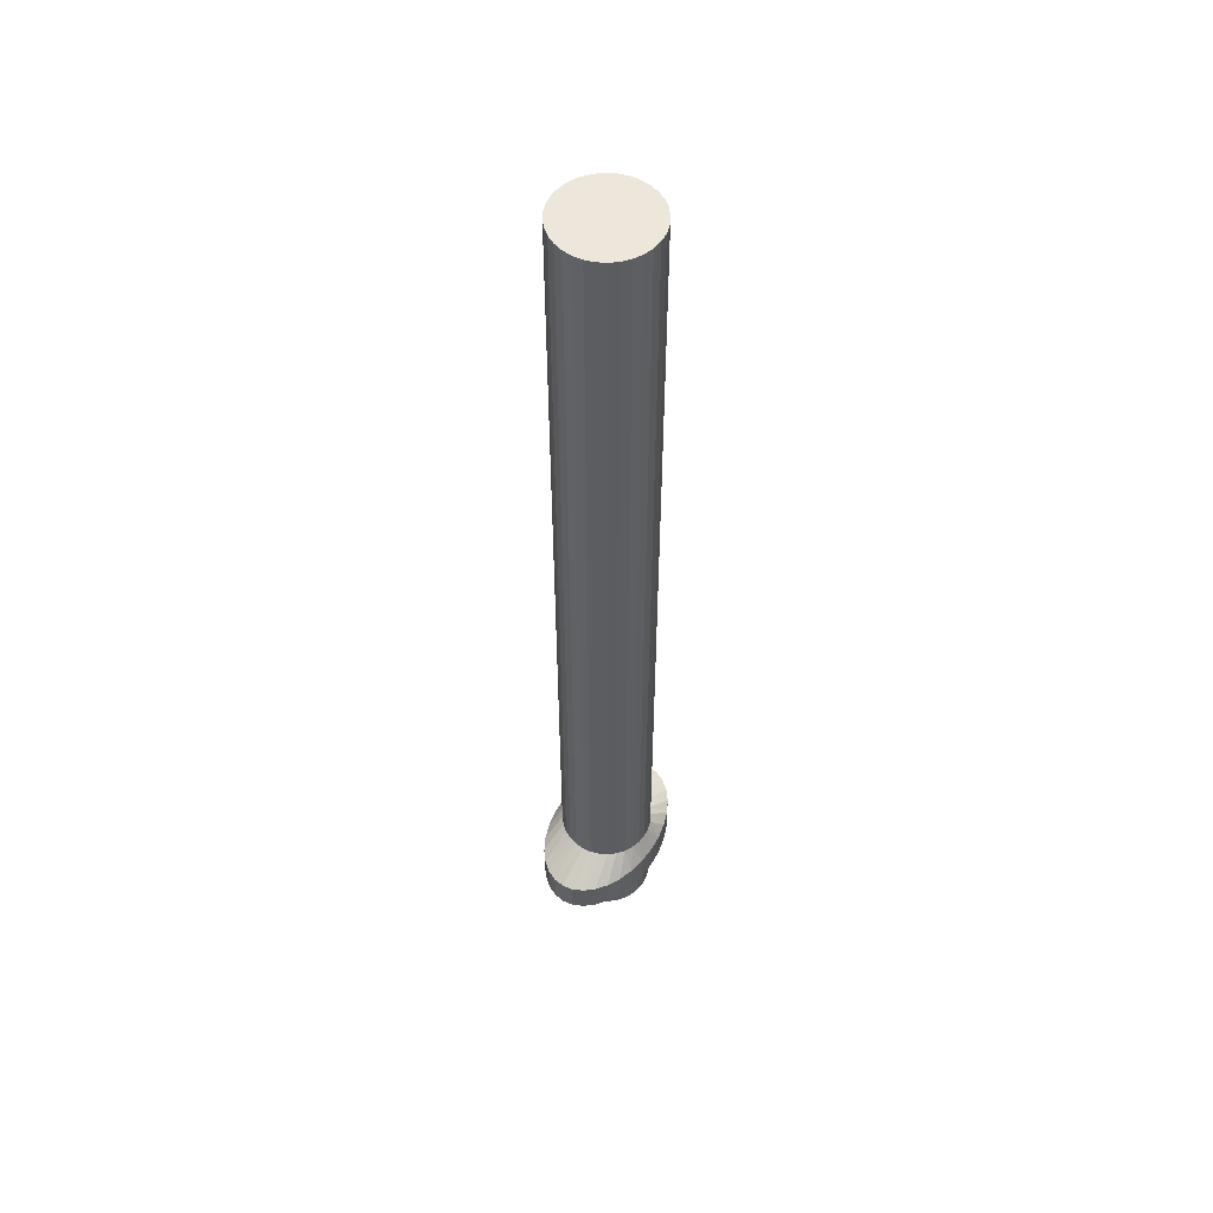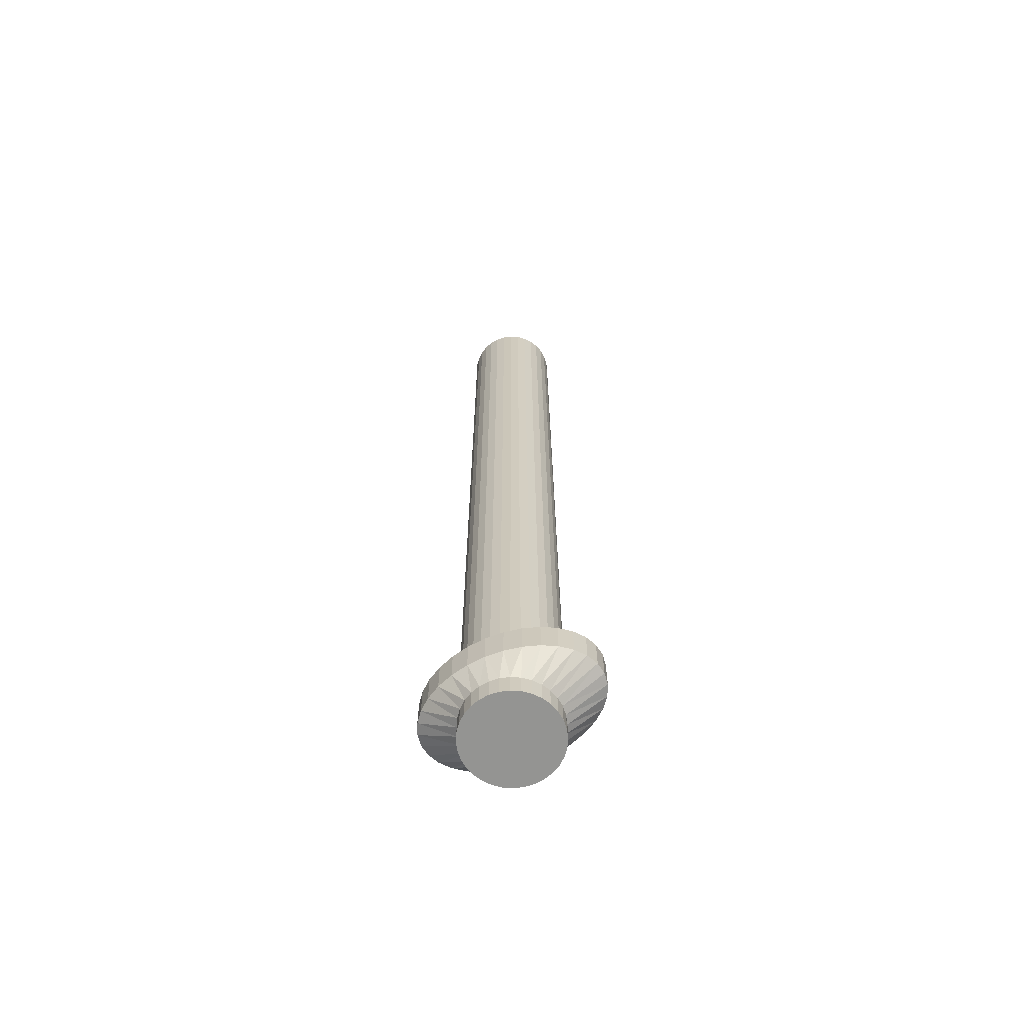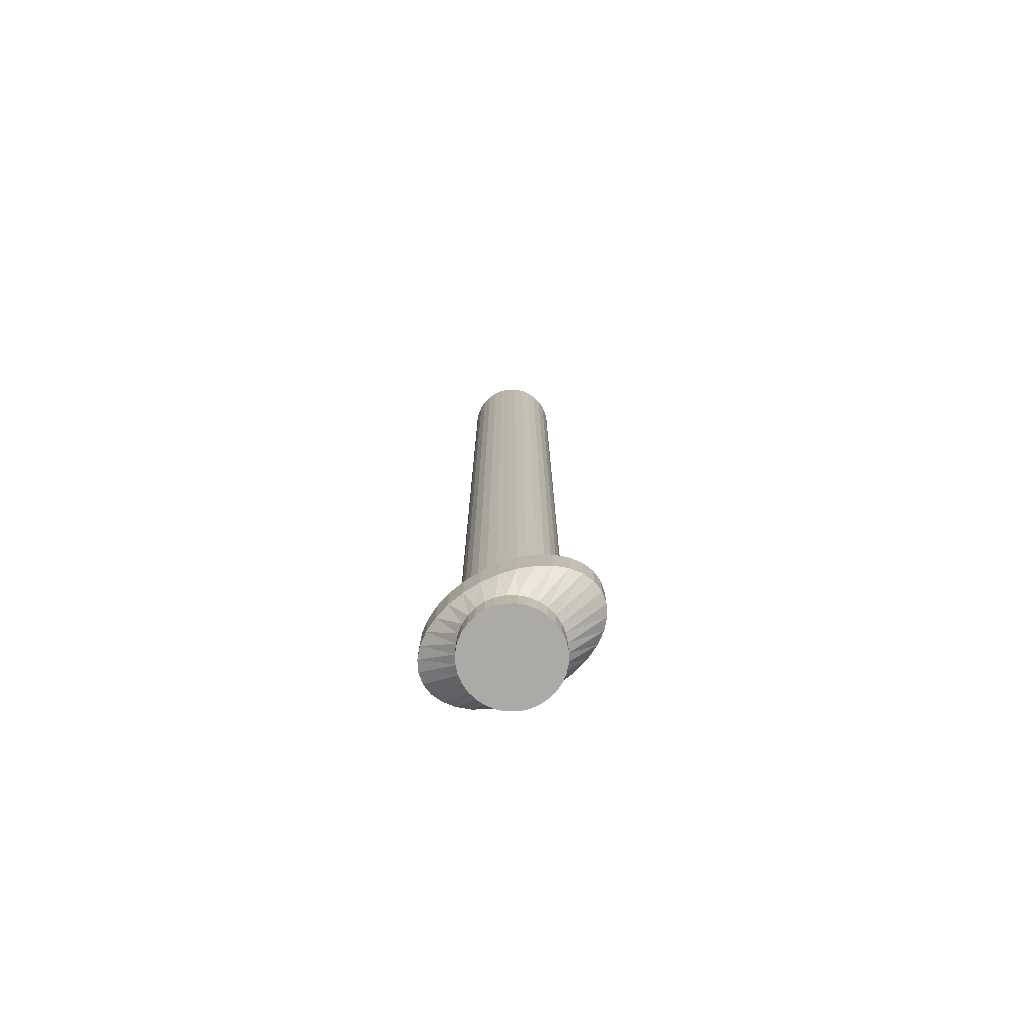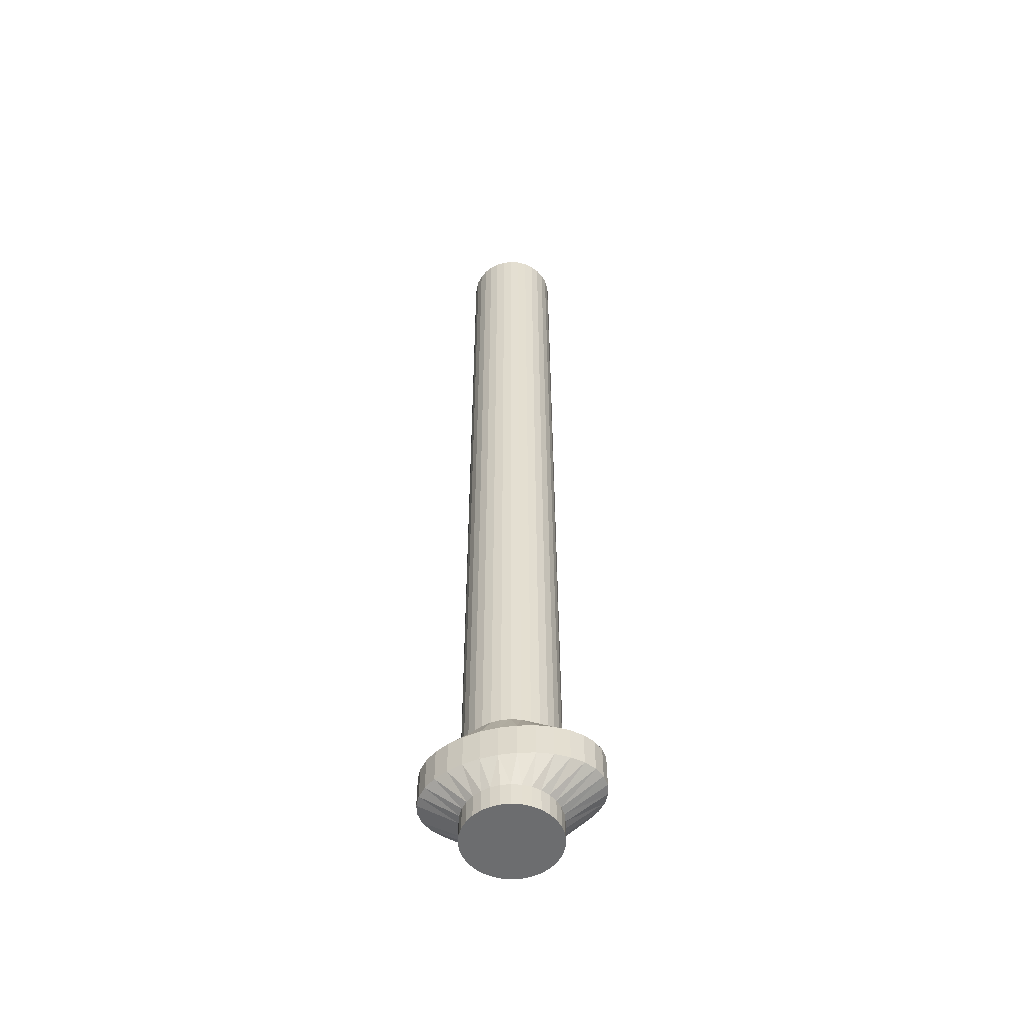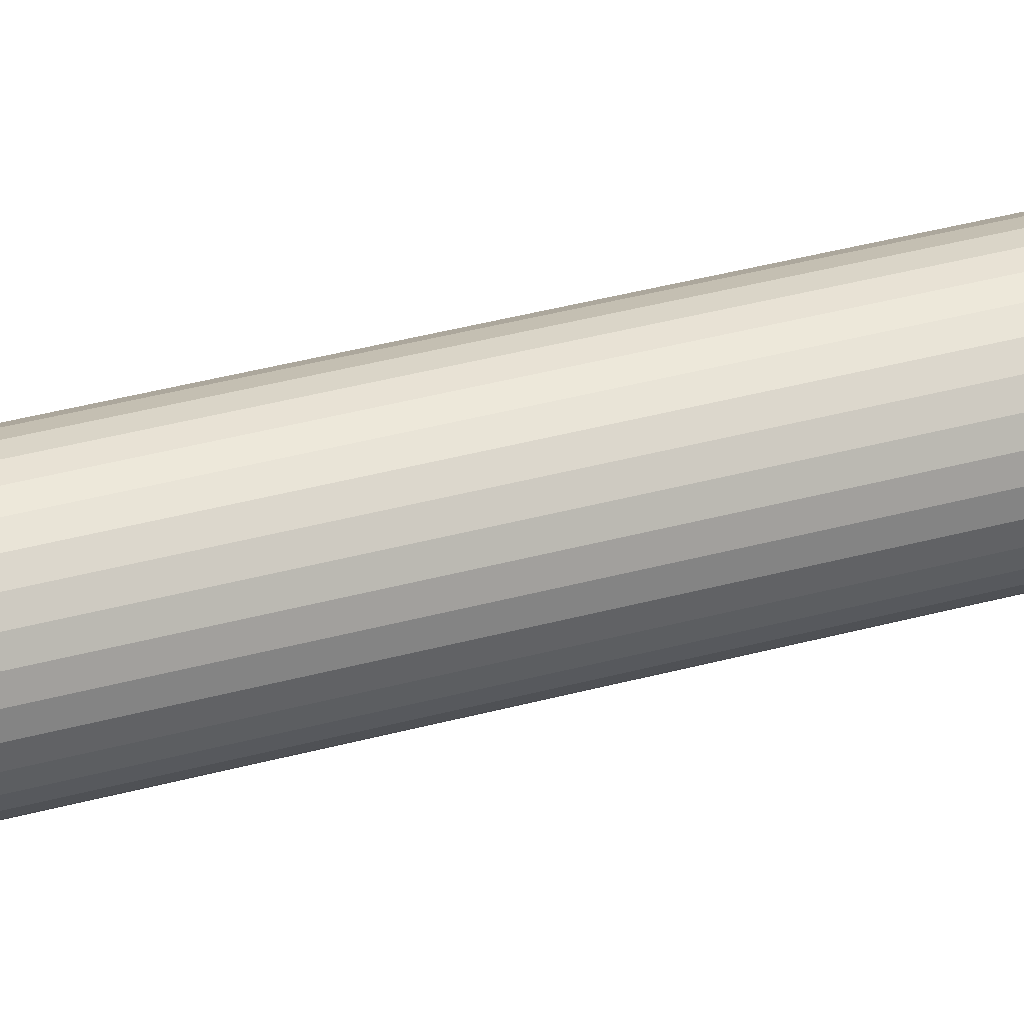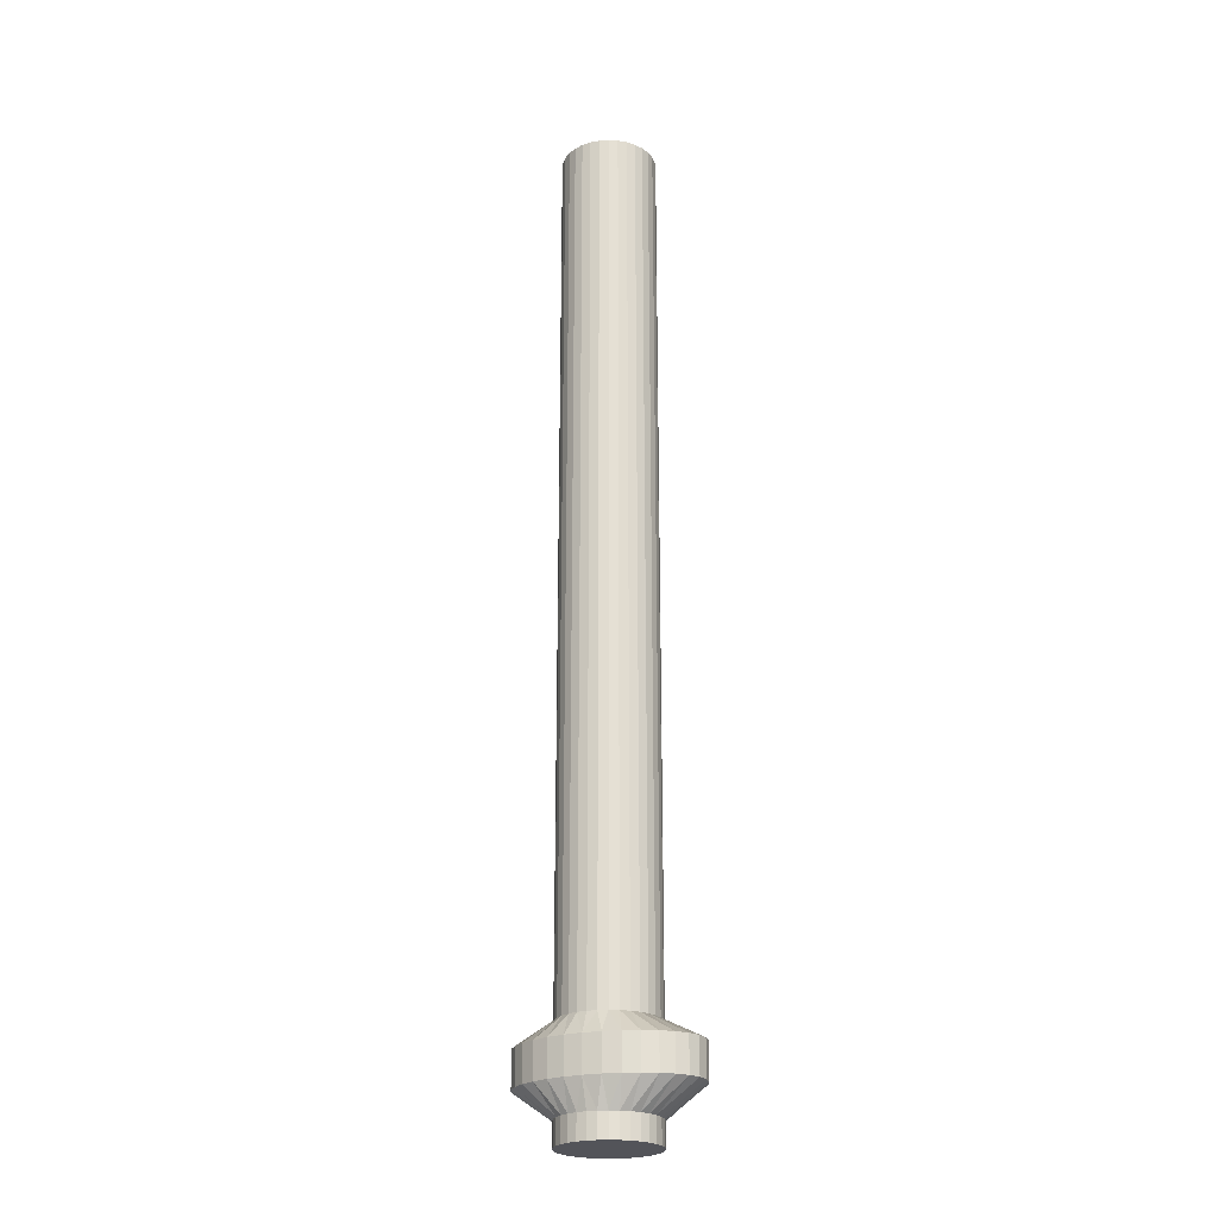
<metadata>
{"format":"obj","ext":"obj","renderer":"f3d","projection":"perspective","resolution":1024,"background":"white","views":[{"elev":54.1,"azim":122.1,"up":"+Z"},{"elev":-66.9,"azim":-155.7,"up":"+Z"},{"elev":-75.7,"azim":-151.5,"up":"+Z"},{"elev":-53.9,"azim":12.4,"up":"+Z"},{"elev":34.9,"azim":-110.5,"up":"+Y"},{"elev":-23.7,"azim":-157.0,"up":"+Z"}]}
</metadata>
<code>
o Cylinder
v -0.02805 0.6199 -1.372
v -0.02805 0.6199 0.1775
v -0.04269 0.6213 -1.372
v -0.04269 0.6213 0.1775
v -0.05675 0.6256 -1.372
v -0.05675 0.6256 0.1775
v -0.06972 0.6325 -1.372
v -0.06972 0.6325 0.1775
v -0.08109 0.6419 -1.372
v -0.08109 0.6419 0.1775
v -0.09041 0.6532 -1.372
v -0.09041 0.6532 0.1775
v -0.09734 0.6662 -1.372
v -0.09734 0.6662 0.1775
v -0.1016 0.6803 -1.372
v -0.1016 0.6803 0.1775
v -0.1031 0.6949 -1.372
v -0.1031 0.6949 0.1775
v -0.1016 0.7095 -1.372
v -0.1016 0.7095 0.1775
v -0.09734 0.7236 -1.372
v -0.09734 0.7236 0.1775
v -0.09041 0.7366 -1.372
v -0.09041 0.7366 0.1775
v -0.08109 0.7479 -1.372
v -0.08109 0.7479 0.1775
v -0.06972 0.7572 -1.372
v -0.06972 0.7572 0.1775
v -0.05675 0.7642 -1.372
v -0.05675 0.7642 0.1775
v -0.04269 0.7684 -1.372
v -0.04269 0.7684 0.1775
v -0.02805 0.7699 -1.372
v -0.02805 0.7699 0.1775
v -0.01342 0.7684 -1.372
v -0.01342 0.7684 0.1775
v 0.000648 0.7642 -1.372
v 0.000648 0.7642 0.1775
v 0.01361 0.7572 -1.372
v 0.01362 0.7572 0.1775
v 0.02498 0.7479 -1.372
v 0.02498 0.7479 0.1775
v 0.03431 0.7366 -1.372
v 0.03431 0.7366 0.1775
v 0.04124 0.7236 -1.372
v 0.04124 0.7236 0.1775
v 0.04551 0.7095 -1.372
v 0.04551 0.7095 0.1775
v 0.04695 0.6949 -1.372
v 0.04695 0.6949 0.1775
v 0.04551 0.6803 -1.372
v 0.04551 0.6803 0.1775
v 0.04124 0.6662 -1.372
v 0.04124 0.6662 0.1775
v 0.03431 0.6532 -1.372
v 0.03431 0.6532 0.1775
v 0.02498 0.6419 -1.372
v 0.02498 0.6419 0.1775
v 0.01361 0.6325 -1.372
v 0.01362 0.6325 0.1775
v 0.000648 0.6256 -1.372
v 0.000648 0.6256 0.1775
v -0.01342 0.6213 -1.372
v -0.01342 0.6213 0.1775
v -0.02805 0.6199 -1.335
v -0.04269 0.6213 -1.335
v -0.05675 0.6256 -1.335
v -0.06972 0.6325 -1.335
v -0.08109 0.6419 -1.335
v -0.09041 0.6532 -1.335
v -0.09734 0.6662 -1.335
v -0.1016 0.6803 -1.335
v -0.1031 0.6949 -1.335
v -0.1016 0.7095 -1.335
v -0.09734 0.7236 -1.335
v -0.09041 0.7366 -1.335
v -0.08109 0.7479 -1.335
v -0.06972 0.7572 -1.335
v -0.05675 0.7642 -1.335
v -0.04269 0.7684 -1.335
v -0.02805 0.7699 -1.335
v -0.01342 0.7684 -1.335
v 0.000648 0.7642 -1.335
v 0.01361 0.7572 -1.335
v 0.02498 0.7479 -1.335
v 0.03431 0.7366 -1.335
v 0.04124 0.7236 -1.335
v 0.04551 0.7095 -1.335
v 0.04695 0.6949 -1.335
v 0.04551 0.6803 -1.335
v 0.04124 0.6662 -1.335
v 0.03431 0.6532 -1.335
v 0.02498 0.6419 -1.335
v 0.01361 0.6325 -1.335
v 0.000648 0.6256 -1.335
v -0.01342 0.6213 -1.335
v -0.02805 0.6049 -1.291
v -0.05507 0.6066 -1.291
v -0.08105 0.6117 -1.291
v -0.105 0.6201 -1.291
v -0.126 0.6312 -1.291
v -0.1432 0.6449 -1.291
v -0.156 0.6604 -1.291
v -0.1639 0.6773 -1.291
v -0.1665 0.6949 -1.291
v -0.1639 0.7124 -1.291
v -0.156 0.7293 -1.291
v -0.1432 0.7449 -1.291
v -0.126 0.7585 -1.291
v -0.105 0.7697 -1.291
v -0.08105 0.778 -1.291
v -0.05507 0.7832 -1.291
v -0.02805 0.7849 -1.291
v -0.001037 0.7832 -1.291
v 0.02494 0.778 -1.291
v 0.04888 0.7697 -1.291
v 0.06987 0.7585 -1.291
v 0.08709 0.7449 -1.291
v 0.09989 0.7293 -1.291
v 0.1078 0.7124 -1.291
v 0.1104 0.6949 -1.291
v 0.1078 0.6773 -1.291
v 0.09989 0.6604 -1.291
v 0.08709 0.6449 -1.291
v 0.06987 0.6312 -1.291
v 0.04888 0.6201 -1.291
v 0.02494 0.6117 -1.291
v -0.001037 0.6066 -1.291
v -0.02805 0.6049 -1.236
v -0.05507 0.6066 -1.236
v -0.08105 0.6117 -1.236
v -0.105 0.6201 -1.236
v -0.126 0.6312 -1.236
v -0.1432 0.6449 -1.236
v -0.156 0.6604 -1.236
v -0.1639 0.6773 -1.236
v -0.1665 0.6949 -1.236
v -0.1639 0.7124 -1.236
v -0.156 0.7293 -1.236
v -0.1432 0.7449 -1.236
v -0.126 0.7585 -1.236
v -0.105 0.7697 -1.236
v -0.08105 0.778 -1.236
v -0.05507 0.7832 -1.236
v -0.02805 0.7849 -1.236
v -0.001037 0.7832 -1.236
v 0.02494 0.778 -1.236
v 0.04888 0.7697 -1.236
v 0.06987 0.7585 -1.236
v 0.08709 0.7449 -1.236
v 0.09989 0.7293 -1.236
v 0.1078 0.7124 -1.236
v 0.1104 0.6949 -1.236
v 0.1078 0.6773 -1.236
v 0.09989 0.6604 -1.236
v 0.08709 0.6449 -1.236
v 0.06987 0.6312 -1.236
v 0.04888 0.6201 -1.236
v 0.02494 0.6117 -1.236
v -0.001037 0.6066 -1.236
v -0.02805 0.6199 -1.205
v -0.04269 0.6213 -1.205
v -0.05675 0.6256 -1.205
v -0.06972 0.6325 -1.205
v -0.08109 0.6419 -1.205
v -0.09041 0.6532 -1.205
v -0.09734 0.6662 -1.205
v -0.1016 0.6803 -1.205
v -0.1031 0.6949 -1.205
v -0.1016 0.7095 -1.205
v -0.09734 0.7236 -1.205
v -0.09041 0.7366 -1.205
v -0.08109 0.7479 -1.205
v -0.06972 0.7572 -1.205
v -0.05675 0.7642 -1.205
v -0.04269 0.7684 -1.205
v -0.02805 0.7699 -1.205
v -0.01342 0.7684 -1.205
v 0.000648 0.7642 -1.205
v 0.01361 0.7572 -1.205
v 0.02498 0.7479 -1.205
v 0.03431 0.7366 -1.205
v 0.04124 0.7236 -1.205
v 0.04551 0.7095 -1.205
v 0.04695 0.6949 -1.205
v 0.04551 0.6803 -1.205
v 0.04124 0.6662 -1.205
v 0.03431 0.6532 -1.205
v 0.02498 0.6419 -1.205
v 0.01361 0.6325 -1.205
v 0.000648 0.6256 -1.205
v -0.01342 0.6213 -1.205
f 2 162 161
f 4 163 162
f 6 164 163
f 8 165 164
f 10 166 165
f 12 167 166
f 14 168 167
f 16 169 168
f 18 170 169
f 20 171 170
f 22 172 171
f 24 173 172
f 26 174 173
f 28 175 174
f 30 176 175
f 32 177 176
f 34 178 177
f 36 179 178
f 38 180 179
f 40 181 180
f 42 182 181
f 44 183 182
f 46 184 183
f 48 185 184
f 50 186 185
f 52 187 186
f 54 188 187
f 56 189 188
f 58 190 189
f 60 191 190
f 38 22 6
f 64 161 192
f 62 192 191
f 31 47 63
f 95 63 61
f 96 1 63
f 94 61 59
f 93 59 57
f 92 57 55
f 91 55 53
f 90 53 51
f 89 51 49
f 88 49 47
f 87 47 45
f 86 45 43
f 85 43 41
f 84 41 39
f 83 39 37
f 82 37 35
f 81 35 33
f 80 33 31
f 79 31 29
f 78 29 27
f 77 27 25
f 76 25 23
f 75 23 21
f 74 21 19
f 73 19 17
f 72 17 15
f 71 15 13
f 70 13 11
f 69 11 9
f 68 9 7
f 67 7 5
f 66 5 3
f 65 3 1
f 95 128 96
f 96 97 65
f 94 127 95
f 93 126 94
f 92 125 93
f 91 124 92
f 90 123 91
f 89 122 90
f 120 89 88
f 119 88 87
f 118 87 86
f 117 86 85
f 116 85 84
f 115 84 83
f 114 83 82
f 113 82 81
f 80 113 81
f 79 112 80
f 78 111 79
f 77 110 78
f 76 109 77
f 75 108 76
f 74 107 75
f 73 106 74
f 104 73 72
f 103 72 71
f 102 71 70
f 101 70 69
f 100 69 68
f 99 68 67
f 98 67 66
f 97 66 65
f 127 160 128
f 128 129 97
f 126 159 127
f 125 158 126
f 124 157 125
f 155 124 123
f 154 123 122
f 153 122 121
f 152 121 120
f 151 120 119
f 150 119 118
f 149 118 117
f 148 117 116
f 147 116 115
f 146 115 114
f 145 114 113
f 144 113 112
f 143 112 111
f 142 111 110
f 141 110 109
f 140 109 108
f 139 108 107
f 138 107 106
f 137 106 105
f 136 105 104
f 135 104 103
f 134 103 102
f 101 134 102
f 100 133 101
f 99 132 100
f 98 131 99
f 97 130 98
f 191 160 159
f 192 129 160
f 190 159 158
f 189 158 157
f 188 157 156
f 187 156 155
f 186 155 154
f 185 154 153
f 152 185 153
f 151 184 152
f 150 183 151
f 149 182 150
f 148 181 149
f 147 180 148
f 146 179 147
f 145 178 146
f 176 145 144
f 175 144 143
f 174 143 142
f 173 142 141
f 172 141 140
f 171 140 139
f 170 139 138
f 169 138 137
f 136 169 137
f 135 168 136
f 134 167 135
f 133 166 134
f 132 165 133
f 131 164 132
f 130 163 131
f 129 162 130
f 2 4 162
f 4 6 163
f 6 8 164
f 8 10 165
f 10 12 166
f 12 14 167
f 14 16 168
f 16 18 169
f 18 20 170
f 20 22 171
f 22 24 172
f 24 26 173
f 26 28 174
f 28 30 175
f 30 32 176
f 32 34 177
f 34 36 178
f 36 38 179
f 38 40 180
f 40 42 181
f 42 44 182
f 44 46 183
f 46 48 184
f 48 50 185
f 50 52 186
f 52 54 187
f 54 56 188
f 56 58 189
f 58 60 190
f 60 62 191
f 6 4 2
f 2 64 62
f 62 60 58
f 58 56 54
f 54 52 50
f 50 48 46
f 46 44 42
f 42 40 38
f 38 36 34
f 34 32 30
f 30 28 26
f 26 24 22
f 22 20 18
f 18 16 14
f 14 12 10
f 10 8 6
f 6 2 62
f 62 58 54
f 54 50 46
f 46 42 38
f 38 34 30
f 30 26 22
f 22 18 14
f 14 10 6
f 6 62 54
f 54 46 38
f 38 30 22
f 22 14 6
f 6 54 38
f 64 2 161
f 62 64 192
f 63 1 3
f 3 5 7
f 7 9 11
f 11 13 15
f 15 17 19
f 19 21 23
f 23 25 27
f 27 29 31
f 31 33 35
f 35 37 39
f 39 41 43
f 43 45 47
f 47 49 51
f 51 53 55
f 55 57 59
f 59 61 63
f 63 3 7
f 7 11 15
f 15 19 23
f 23 27 31
f 31 35 39
f 39 43 47
f 47 51 55
f 55 59 63
f 63 7 15
f 15 23 31
f 31 39 47
f 47 55 63
f 63 15 31
f 95 96 63
f 96 65 1
f 94 95 61
f 93 94 59
f 92 93 57
f 91 92 55
f 90 91 53
f 89 90 51
f 88 89 49
f 87 88 47
f 86 87 45
f 85 86 43
f 84 85 41
f 83 84 39
f 82 83 37
f 81 82 35
f 80 81 33
f 79 80 31
f 78 79 29
f 77 78 27
f 76 77 25
f 75 76 23
f 74 75 21
f 73 74 19
f 72 73 17
f 71 72 15
f 70 71 13
f 69 70 11
f 68 69 9
f 67 68 7
f 66 67 5
f 65 66 3
f 95 127 128
f 96 128 97
f 94 126 127
f 93 125 126
f 92 124 125
f 91 123 124
f 90 122 123
f 89 121 122
f 120 121 89
f 119 120 88
f 118 119 87
f 117 118 86
f 116 117 85
f 115 116 84
f 114 115 83
f 113 114 82
f 80 112 113
f 79 111 112
f 78 110 111
f 77 109 110
f 76 108 109
f 75 107 108
f 74 106 107
f 73 105 106
f 104 105 73
f 103 104 72
f 102 103 71
f 101 102 70
f 100 101 69
f 99 100 68
f 98 99 67
f 97 98 66
f 127 159 160
f 128 160 129
f 126 158 159
f 125 157 158
f 124 156 157
f 155 156 124
f 154 155 123
f 153 154 122
f 152 153 121
f 151 152 120
f 150 151 119
f 149 150 118
f 148 149 117
f 147 148 116
f 146 147 115
f 145 146 114
f 144 145 113
f 143 144 112
f 142 143 111
f 141 142 110
f 140 141 109
f 139 140 108
f 138 139 107
f 137 138 106
f 136 137 105
f 135 136 104
f 134 135 103
f 101 133 134
f 100 132 133
f 99 131 132
f 98 130 131
f 97 129 130
f 191 192 160
f 192 161 129
f 190 191 159
f 189 190 158
f 188 189 157
f 187 188 156
f 186 187 155
f 185 186 154
f 152 184 185
f 151 183 184
f 150 182 183
f 149 181 182
f 148 180 181
f 147 179 180
f 146 178 179
f 145 177 178
f 176 177 145
f 175 176 144
f 174 175 143
f 173 174 142
f 172 173 141
f 171 172 140
f 170 171 139
f 169 170 138
f 136 168 169
f 135 167 168
f 134 166 167
f 133 165 166
f 132 164 165
f 131 163 164
f 130 162 163
f 129 161 162

</code>
